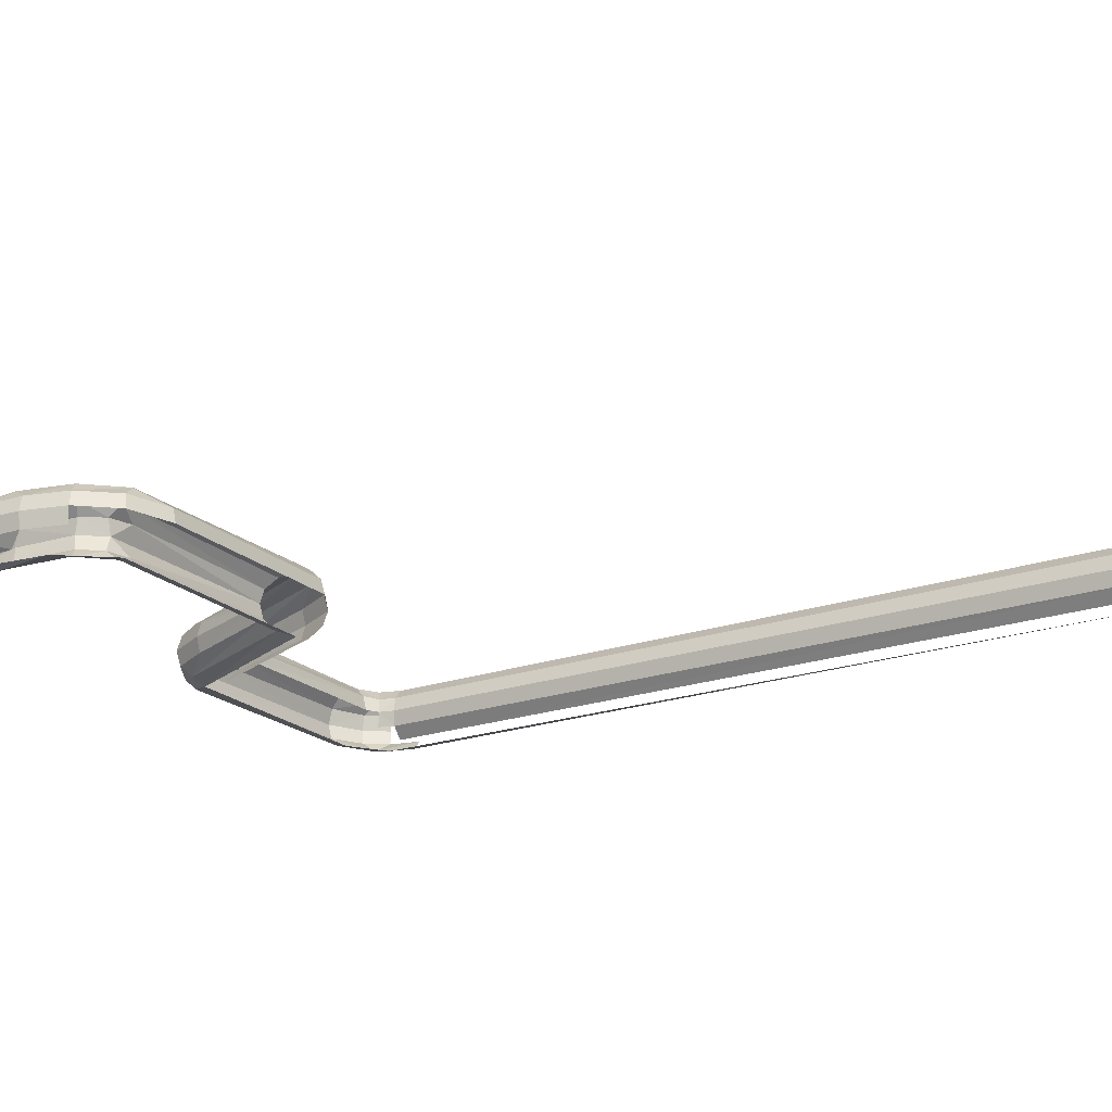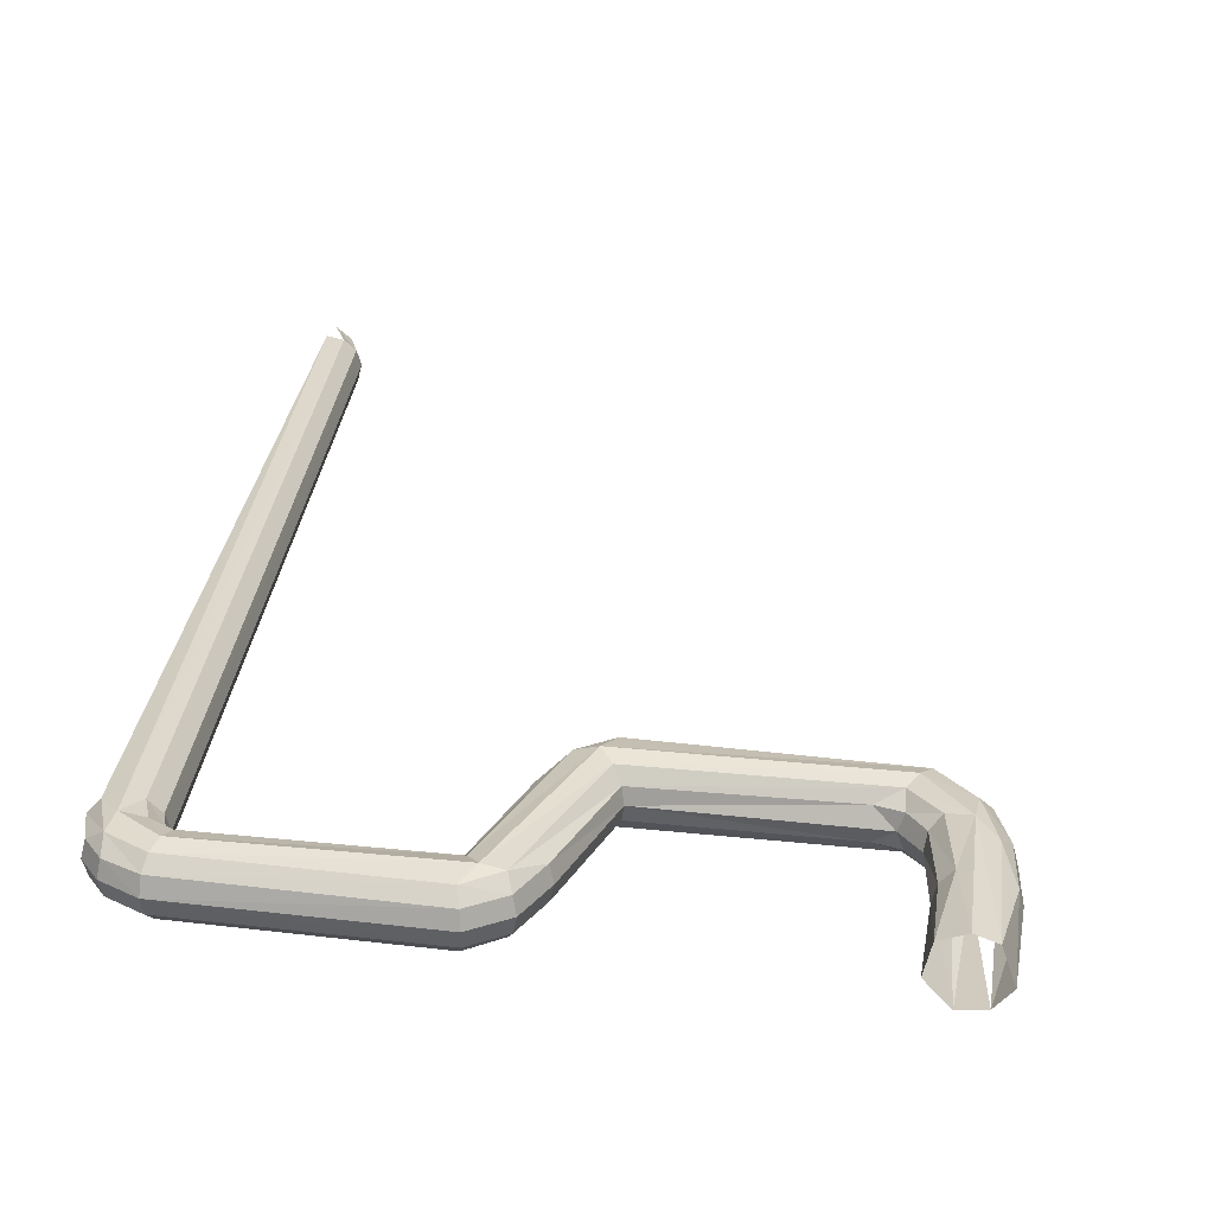
<metadata>
{"format":"obj","ext":"obj","renderer":"f3d","projection":"perspective","resolution":1024,"background":"white","views":[{"elev":-22.5,"azim":-54.5,"up":"+Y"},{"elev":28.6,"azim":-169.7,"up":"+Y"}]}
</metadata>
<code>
o LM_L_Lspot1_GateR
v -35.24 1.218 0.1932
v -36.97 1.231 -0.6793
v -36.85 0.7387 -1.189
v -35.32 0.7059 -0.5111
v -36.85 0.7387 -1.189
v -36.82 -5.522e-05 -1.411
v -35.32 0.7059 -0.5111
v -35.24 1.218 0.1932
v -36.85 0.7387 -1.189
v -35.2 -0 -0.664
v -35.32 0.7059 -0.5111
v -36.82 -5.522e-05 -1.411
v -36.85 0.7387 -1.189
v -36.97 1.231 -0.6793
v -46.64 1.223 -0.6806
v -35.37 1.414 1.136
v -37.15 1.409 -0.002733
v -36.97 1.231 -0.6793
v -35.24 1.218 0.1932
v -35.37 1.414 1.136
v -36.97 1.231 -0.6793
v -35.24 1.218 0.1932
v -35.32 0.7059 -0.5111
v -34.48 0.7059 0.4653
v -36.82 -5.522e-05 -1.411
v -36.85 0.7387 -1.189
v -46.81 0.7059 -1.197
v -35.32 0.7059 -0.5111
v -35.2 -0 -0.664
v -34.32 -2.761e-05 0.3683
v -35.2 -0 -0.664
v -36.82 -5.522e-05 -1.411
v -35.32 -0.7059 -0.5111
v -37.15 1.409 -0.002733
v -47.09 1.419 0.29
v -36.97 1.231 -0.6793
v -34.48 0.7059 0.4653
v -35.32 0.7059 -0.5111
v -34.32 -2.761e-05 0.3683
v -36.82 -5.522e-05 -1.411
v -36.85 -0.7388 -1.189
v -35.32 -0.7059 -0.5111
v -46.81 0.7059 -1.197
v -36.85 0.7387 -1.189
v -46.64 1.223 -0.6806
v -35.37 1.414 1.136
v -36.35 1.214 1.208
v -37.15 1.409 -0.002733
v -36.35 1.214 1.208
v -37.32 1.227 0.681
v -37.15 1.409 -0.002733
v -35.37 1.414 1.136
v -35.24 1.218 0.1932
v -34.51 1.225 2.024
v -35.24 1.218 0.1932
v -34.48 0.7059 0.4653
v -34.02 0.712 1.87
v -34.32 -2.761e-05 0.3683
v -35.2 -0 -0.664
v -35.32 -0.7059 -0.5111
v -47.09 1.419 0.29
v -46.64 1.223 -0.6806
v -36.97 1.231 -0.6793
v -46.87 -2.761e-05 -1.386
v -36.82 -5.522e-05 -1.411
v -46.81 0.7059 -1.197
v -36.85 -0.7388 -1.189
v -36.82 -5.522e-05 -1.411
v -46.81 -0.7059 -1.197
v -34.51 1.225 2.024
v -35.24 1.218 0.1932
v -34.02 0.712 1.87
v -37.32 1.227 0.681
v -46.56 1.197 0.9385
v -37.15 1.409 -0.002733
v -35.92 1.218 2.225
v -36.35 1.214 1.208
v -35.37 1.414 1.136
v -36.35 1.214 1.208
v -36.74 0.6861 1.567
v -37.32 1.227 0.681
v -36.82 -5.522e-05 -1.411
v -46.87 -2.761e-05 -1.386
v -46.81 -0.7059 -1.197
v -35.32 -0.7059 -0.5111
v -36.85 -0.7388 -1.189
v -35.24 -1.218 0.1932
v -34.48 -0.7059 0.4653
v -34.32 -2.761e-05 0.3683
v -35.32 -0.7059 -0.5111
v -36.74 0.6861 1.567
v -37.44 0.723 1.193
v -37.32 1.227 0.681
v -46.56 1.197 0.9385
v -47.09 1.419 0.29
v -37.15 1.409 -0.002733
v -36.85 -0.7388 -1.189
v -36.97 -1.231 -0.679
v -35.24 -1.218 0.1932
v -46.81 0.7059 -1.197
v -46.64 1.223 -0.6806
v -48.21 0.7059 -0.1804
v -34.48 -0.7059 0.4653
v -35.32 -0.7059 -0.5111
v -35.24 -1.218 0.1932
v -36.74 0.6861 1.567
v -36.35 1.214 1.208
v -35.92 1.218 2.225
v -46.64 1.223 -0.6806
v -47.09 1.419 0.29
v -47.97 1.221 0.3417
v -46.87 -2.761e-05 -1.386
v -46.81 0.7059 -1.197
v -48.37 -2.761e-05 -0.3019
v -36.97 -1.231 -0.679
v -36.85 -0.7388 -1.189
v -46.64 -1.223 -0.6806
v -46.64 1.223 -0.6806
v -47.97 1.221 0.3417
v -48.21 0.7059 -0.1804
v -37.44 0.723 1.193
v -46.2 0.6543 1.358
v -37.32 1.227 0.681
v -46.81 0.7059 -1.197
v -48.21 0.7059 -0.1804
v -48.37 -2.761e-05 -0.3019
v -36.74 0.6861 1.567
v -36.87 -2.761e-05 1.688
v -37.44 0.723 1.193
v -36.85 -0.7388 -1.189
v -46.81 -0.7059 -1.197
v -46.64 -1.223 -0.6806
v -36.45 0.6832 2.306
v -36.74 0.6861 1.567
v -35.92 1.218 2.225
v -46.2 0.6543 1.358
v -46.56 1.197 0.9385
v -37.32 1.227 0.681
v -46.87 -2.761e-05 -1.386
v -48.37 -2.761e-05 -0.3019
v -46.81 -0.7059 -1.197
v -34.02 -0.7025 1.864
v -34.48 -0.7059 0.4653
v -35.24 -1.218 0.1932
v -36.87 -2.761e-05 1.688
v -37.47 -0 1.401
v -37.44 0.723 1.193
v -35.24 -1.218 0.1932
v -36.97 -1.231 -0.679
v -35.37 -1.414 1.136
v -36.87 -2.761e-05 1.688
v -36.74 0.6861 1.567
v -36.45 0.6832 2.306
v -36.97 -1.231 -0.679
v -37.15 -1.409 -0.002719
v -35.37 -1.414 1.136
v -37.47 -0 1.401
v -46.09 -8.282e-05 1.487
v -37.44 0.723 1.193
v -37.15 -1.409 -0.002719
v -36.97 -1.231 -0.679
v -47.09 -1.419 0.2901
v -36.62 -5.522e-05 2.403
v -36.87 -2.761e-05 1.688
v -36.45 0.6832 2.306
v -48.21 0.7059 -0.1804
v -47.97 1.221 0.3417
v -48.96 0.7059 1.672
v -48.37 -2.761e-05 -0.3019
v -48.21 -0.7059 -0.1804
v -46.81 -0.7059 -1.197
v -34.51 -1.225 2.023
v -34.02 -0.7025 1.864
v -35.24 -1.218 0.1932
v -34.51 -1.225 2.023
v -35.24 -1.218 0.1932
v -35.37 -1.414 1.136
v -46.09 -8.282e-05 1.487
v -46.2 0.6543 1.358
v -37.44 0.723 1.193
v -46.81 -0.7059 -1.197
v -48.21 -0.7059 -0.1804
v -46.64 -1.223 -0.6806
v -36.97 -1.231 -0.679
v -46.64 -1.223 -0.6806
v -47.09 -1.419 0.2901
v -36.45 -0.694 2.305
v -36.74 -0.6862 1.567
v -36.87 -2.761e-05 1.688
v -36.62 -5.522e-05 2.403
v -36.45 -0.694 2.305
v -36.87 -2.761e-05 1.688
v -48.37 -2.761e-05 -0.3019
v -48.21 0.7059 -0.1804
v -49.14 -2.761e-05 1.613
v -48.37 -2.761e-05 -0.3019
v -49.14 -2.761e-05 1.613
v -48.21 -0.7059 -0.1804
v -48.21 0.7059 -0.1804
v -48.96 0.7059 1.672
v -49.14 -2.761e-05 1.613
v -48.21 -0.7059 -0.1804
v -47.97 -1.221 0.3418
v -46.64 -1.223 -0.6806
v -46.64 -1.223 -0.6806
v -47.97 -1.221 0.3418
v -47.09 -1.419 0.2901
v -47.97 1.221 0.3417
v -47.09 1.419 0.29
v -50.01 1.197 6.945
v -48.21 -0.7059 -0.1804
v -48.96 -0.7059 1.672
v -47.97 -1.221 0.3418
v -47.09 1.419 0.29
v -46.56 1.197 0.9385
v -49.48 1.419 7.592
v -49.14 -2.761e-05 1.613
v -48.96 -0.7059 1.672
v -48.21 -0.7059 -0.1804
v -61.99 1.412 -0.7187
v -60.92 0.9722 -0.6967
v -61.3 1.219 2.834
v -46.56 1.197 0.9385
v -46.2 0.6543 1.358
v -48.6 1.221 7.543
v -48.96 0.7059 1.672
v -47.97 1.221 0.3417
v -50.37 0.6544 6.526
v -46.2 0.6543 1.358
v -46.09 -8.282e-05 1.487
v -47.6 0.7058 6.213
v -60.92 0.9722 -0.6967
v -60.61 -0.3712 -0.6903
v -60.61 -2.761e-05 2.588
v -62.89 1.132 -0.7372
v -61.99 1.412 -0.7187
v -61.7 1.407 5.657
v -63.41 -0.3803 -0.7477
v -62.89 1.132 -0.7372
v -63.24 0.7011 2.844
v -61.3 1.219 2.834
v -60.92 0.9722 -0.6967
v -60.78 0.699 2.745
v -46.2 -0.6543 1.358
v -47.6 -0.7059 6.213
v -46.09 -8.282e-05 1.487
v -49.14 -2.761e-05 1.613
v -48.96 0.7059 1.672
v -50.48 -5.522e-05 6.398
v -60.78 0.699 2.745
v -60.92 0.9722 -0.6967
v -60.61 -2.761e-05 2.588
v -60.78 -0.699 2.745
v -60.61 -0.3712 -0.6903
v -61.61 -1.418 -0.7113
v -48.96 -0.7059 1.672
v -49.14 -2.761e-05 1.613
v -50.48 -5.522e-05 6.398
v -47.09 1.419 0.29
v -49.48 1.419 7.592
v -50.01 1.197 6.945
v -47.97 -1.221 0.3418
v -50.01 -1.197 6.945
v -47.09 -1.419 0.2901
v -47.97 -1.221 0.3418
v -48.96 -0.7059 1.672
v -50.37 -0.6545 6.526
v -47.97 1.221 0.3417
v -50.01 1.197 6.945
v -50.37 0.6544 6.526
v -61.3 1.219 2.834
v -61.7 1.407 5.657
v -61.99 1.412 -0.7187
v -63.24 -0.701 2.844
v -62.72 -1.225 -0.7336
v -63.41 -0.3803 -0.7477
v -46.56 -1.197 0.9386
v -48.6 -1.221 7.543
v -46.2 -0.6543 1.358
v -46.2 0.6543 1.358
v -47.6 0.7058 6.213
v -48.6 1.221 7.543
v -63.24 0.7011 2.844
v -62.89 1.132 -0.7372
v -62.56 1.223 4.594
v -46.56 1.197 0.9385
v -48.6 1.221 7.543
v -49.48 1.419 7.592
v -46.09 -8.282e-05 1.487
v -47.42 -2.761e-05 6.272
v -47.6 0.7058 6.213
v -60.78 -0.699 2.745
v -60.61 -2.761e-05 2.588
v -60.61 -0.3712 -0.6903
v -63.42 -0.0001104 2.989
v -63.41 -0.3803 -0.7477
v -63.24 0.7011 2.844
v -47.6 -0.7059 6.213
v -47.42 -2.761e-05 6.272
v -46.09 -8.282e-05 1.487
v -62.89 1.132 -0.7372
v -61.7 1.407 5.657
v -62.56 1.223 4.594
v -48.96 0.7059 1.672
v -50.37 0.6544 6.526
v -50.48 -5.522e-05 6.398
v -63.42 -0.0001104 2.989
v -63.24 -0.701 2.844
v -63.41 -0.3803 -0.7477
v -61.3 -1.225 2.848
v -60.78 -0.699 2.745
v -61.61 -1.418 -0.7113
v -61.3 1.219 2.834
v -60.78 0.699 2.745
v -60.26 0.6812 5.616
v -61.61 -1.418 -0.7113
v -62.72 -1.225 -0.7336
v -61.69 -1.408 5.673
v -50.37 -0.6545 6.526
v -48.96 -0.7059 1.672
v -50.48 -5.522e-05 6.398
v -60.78 0.699 2.745
v -60.61 -2.761e-05 2.588
v -60.15 -2.761e-05 5.417
v -48.6 -1.221 7.543
v -47.6 -0.7059 6.213
v -46.2 -0.6543 1.358
v -50.01 -1.197 6.945
v -47.97 -1.221 0.3418
v -50.37 -0.6545 6.526
v -61.7 1.407 5.657
v -61.3 1.219 2.834
v -60.71 1.213 5.899
v -62.56 -1.223 4.593
v -62.72 -1.225 -0.7336
v -63.24 -0.701 2.844
v -63.42 -0.0001104 2.989
v -63.24 0.7011 2.844
v -62.91 0.7059 5.331
v -60.15 -2.761e-05 5.417
v -60.61 -2.761e-05 2.588
v -60.78 -0.699 2.745
v -60.71 1.213 5.899
v -61.3 1.219 2.834
v -60.26 0.6812 5.616
v -62.91 0.7059 5.331
v -63.24 0.7011 2.844
v -62.56 1.223 4.594
v -47.6 0.7058 6.213
v -47.42 -2.761e-05 6.272
v -48.36 0.7058 8.065
v -50.01 -1.197 6.945
v -49.48 -1.419 7.592
v -47.09 -1.419 0.2901
v -47.6 0.7058 6.213
v -48.36 0.7058 8.065
v -48.6 1.221 7.543
v -61.3 -1.225 2.848
v -61.61 -1.418 -0.7113
v -61.69 -1.408 5.673
v -60.26 0.6812 5.616
v -60.78 0.699 2.745
v -60.15 -2.761e-05 5.417
v -50.37 0.6544 6.526
v -50.01 1.197 6.945
v -59.41 1.216 7.168
v -48.6 1.221 7.543
v -49.93 1.223 8.565
v -49.48 1.419 7.592
v -60.26 -0.6812 5.616
v -60.78 -0.699 2.745
v -61.3 -1.225 2.848
v -62.91 -0.7059 5.331
v -63.24 -0.701 2.844
v -63.42 -0.0001104 2.989
v -50.48 -5.522e-05 6.398
v -50.37 0.6544 6.526
v -58.41 0.7058 6.774
v -49.48 1.419 7.592
v -59.79 1.409 7.826
v -50.01 1.197 6.945
v -61.75 1.223 6.946
v -62.56 1.223 4.594
v -61.7 1.407 5.657
v -48.6 1.221 7.543
v -48.36 0.7058 8.065
v -49.93 1.223 8.565
v -63.1 -2.761e-05 5.377
v -63.42 -0.0001104 2.989
v -62.91 0.7059 5.331
v -47.6 -0.7059 6.213
v -48.36 -0.7059 8.065
v -47.42 -2.761e-05 6.272
v -47.42 -2.761e-05 6.272
v -48.2 -2.761e-05 8.187
v -48.36 0.7058 8.065
v -62.91 0.7059 5.331
v -62.56 1.223 4.594
v -61.75 1.223 6.946
v -60.26 -0.6812 5.616
v -60.15 -2.761e-05 5.417
v -60.78 -0.699 2.745
v -61.7 1.407 5.657
v -60.71 1.213 5.899
v -59.41 1.216 7.168
v -60.71 1.213 5.899
v -60.26 0.6812 5.616
v -59.49 0.7058 6.507
v -58.41 0.7058 6.774
v -50.37 0.6544 6.526
v -59.41 1.216 7.168
v -59.79 1.409 7.826
v -59.41 1.216 7.168
v -50.01 1.197 6.945
v -63.1 -2.761e-05 5.377
v -62.91 -0.7059 5.331
v -63.42 -0.0001104 2.989
v -48.36 -0.7059 8.065
v -48.2 -2.761e-05 8.187
v -47.42 -2.761e-05 6.272
v -59.41 1.216 7.168
v -60.71 1.213 5.899
v -59.49 0.7058 6.507
v -59.24 -0 6.447
v -50.48 -5.522e-05 6.398
v -58.41 0.7058 6.774
v -60.26 0.6812 5.616
v -60.15 -2.761e-05 5.417
v -59.24 -0 6.447
v -49.93 1.223 8.565
v -60.17 1.243 8.435
v -49.48 1.419 7.592
v -59.79 1.409 7.826
v -61.7 1.407 5.657
v -59.41 1.216 7.168
v -62.91 -0.7059 5.331
v -62.56 -1.223 4.593
v -63.24 -0.701 2.844
v -50.37 -0.6545 6.526
v -50.48 -5.522e-05 6.398
v -58.41 -0.7059 6.774
v -59.49 0.7058 6.507
v -60.26 0.6812 5.616
v -59.24 -0 6.447
v -48.36 0.7058 8.065
v -49.76 0.7058 9.081
v -49.93 1.223 8.565
v -61.75 1.223 6.946
v -61.7 1.407 5.657
v -59.79 1.409 7.826
v -58.41 0.7058 6.774
v -59.41 1.216 7.168
v -59.49 0.7058 6.507
v -48.36 0.7058 8.065
v -48.2 -2.761e-05 8.187
v -49.76 0.7058 9.081
v -48.6 -1.221 7.543
v -48.36 -0.7059 8.065
v -47.6 -0.7059 6.213
v -58.41 0.7058 6.774
v -59.49 0.7058 6.507
v -59.24 -0 6.447
v -60.71 -1.213 5.899
v -60.26 -0.6812 5.616
v -61.3 -1.225 2.848
v -60.17 1.243 8.435
v -59.79 1.409 7.826
v -49.48 1.419 7.592
v -50.48 -5.522e-05 6.398
v -59.24 -0 6.447
v -58.41 -0.7059 6.774
v -59.24 -0 6.447
v -60.15 -2.761e-05 5.417
v -60.26 -0.6812 5.616
v -63.1 -2.761e-05 5.377
v -62.91 0.7059 5.331
v -62.2 0.7058 7.228
v -62.2 0.7058 7.228
v -62.91 0.7059 5.331
v -61.75 1.223 6.946
v -60.71 -1.213 5.899
v -61.3 -1.225 2.848
v -61.69 -1.408 5.673
v -48.2 -2.761e-05 8.187
v -49.7 -2.761e-05 9.269
v -49.76 0.7058 9.081
v -59.49 -0.7059 6.507
v -59.24 -0 6.447
v -60.26 -0.6812 5.616
v -50.01 -1.197 6.945
v -50.37 -0.6545 6.526
v -59.41 -1.217 7.169
v -60.17 1.243 8.435
v -61.75 1.223 6.946
v -59.79 1.409 7.826
v -49.76 0.7058 9.081
v -58.7 0.7059 9.221
v -49.93 1.223 8.565
v -62.2 0.7058 7.228
v -61.75 1.223 6.946
v -60.17 1.243 8.435
v -59.24 -0 6.447
v -59.49 -0.7059 6.507
v -58.41 -0.7059 6.774
v -59.49 -0.7059 6.507
v -60.26 -0.6812 5.616
v -60.71 -1.213 5.899
v -50.37 -0.6545 6.526
v -58.41 -0.7059 6.774
v -59.41 -1.217 7.169
v -62.36 -2.761e-05 7.332
v -63.1 -2.761e-05 5.377
v -62.2 0.7058 7.228
v -62.2 -0.7059 7.228
v -62.91 -0.7059 5.331
v -63.1 -2.761e-05 5.377
v -58.7 0.7059 9.221
v -60.17 1.243 8.435
v -49.93 1.223 8.565
v -62.36 -2.761e-05 7.332
v -62.2 -0.7059 7.228
v -63.1 -2.761e-05 5.377
v -49.48 -1.419 7.592
v -50.01 -1.197 6.945
v -59.79 -1.409 7.826
v -60.76 0.7059 8.712
v -62.2 0.7058 7.228
v -60.17 1.243 8.435
v -58.41 -0.7059 6.774
v -59.49 -0.7059 6.507
v -59.41 -1.217 7.169
v -59.41 -1.217 7.169
v -59.49 -0.7059 6.507
v -60.71 -1.213 5.899
v -59.41 -1.217 7.169
v -60.71 -1.213 5.899
v -61.69 -1.408 5.673
v -49.7 -2.761e-05 9.269
v -58.72 -5.522e-05 9.411
v -49.76 0.7058 9.081
v -62.36 -2.761e-05 7.332
v -62.2 0.7058 7.228
v -60.76 0.7059 8.712
v -31.8 1.412 38.73
v -35.37 1.414 1.136
v -34.51 1.225 2.024
v -50.01 -1.197 6.945
v -59.41 -1.217 7.169
v -59.79 -1.409 7.826
v -58.7 0.7059 9.221
v -60.76 0.7059 8.712
v -60.17 1.243 8.435
v -58.72 -5.522e-05 9.411
v -58.7 0.7059 9.221
v -49.76 0.7058 9.081
v -32.51 1.221 38.84
v -35.92 1.218 2.225
v -35.37 1.414 1.136
v -59.79 -1.409 7.826
v -59.41 -1.217 7.169
v -61.69 -1.408 5.673
v -60.86 -2.761e-05 8.882
v -62.36 -2.761e-05 7.332
v -60.76 0.7059 8.712
v -58.7 0.7059 9.221
v -58.72 -5.522e-05 9.411
v -60.76 0.7059 8.712
v -58.72 -5.522e-05 9.411
v -60.86 -2.761e-05 8.882
v -60.76 0.7059 8.712
v -33.01 0.7128 39
v -36.45 0.6832 2.306
v -35.92 1.218 2.225
v -33.18 2.761e-05 39.1
v -36.62 -5.522e-05 2.403
v -36.45 0.6832 2.306
v -36.45 -0.694 2.305
v -36.62 -5.522e-05 2.403
v -33.18 2.761e-05 39.1
v -34.51 -1.225 2.023
v -35.37 -1.414 1.136
v -31.67 -1.414 39.34
v -35.92 -1.219 2.227
v -36.45 -0.694 2.305
v -33.01 -0.6953 39.01
v -32.51 1.221 38.84
v -35.37 1.414 1.136
v -31.8 1.412 38.73
v -33.01 0.7128 39
v -35.92 1.218 2.225
v -32.51 1.221 38.84
v -33.01 0.7128 39
v -33.18 2.761e-05 39.1
v -36.45 0.6832 2.306
v -33.01 -0.6953 39.01
v -36.45 -0.694 2.305
v -33.18 2.761e-05 39.1
v -33.01 -0.6953 39.01
v -32.51 -1.222 38.85
v -35.92 -1.219 2.227
v -33.01 0.7128 39
v -32.51 1.221 38.84
v -31.81 1.219 40.2
v -32.48 0.7059 40.18
v -33.01 0.7128 39
v -31.81 1.219 40.2
v -33.18 2.761e-05 39.1
v -33.01 0.7128 39
v -32.48 0.7059 40.18
v -32.63 -2.761e-05 40.29
v -33.18 2.761e-05 39.1
v -32.48 0.7059 40.18
v -32.48 -0.7059 40.18
v -33.01 -0.6953 39.01
v -33.18 2.761e-05 39.1
v -32.63 -2.761e-05 40.29
v -32.48 -0.7059 40.18
v -33.18 2.761e-05 39.1
f 3 2 1
f 6 5 4
f 9 8 7
f 12 11 10
f 15 14 13
f 18 17 16
f 21 20 19
f 24 23 22
f 27 26 25
f 30 29 28
f 33 32 31
f 36 35 34
f 39 38 37
f 42 41 40
f 45 44 43
f 48 47 46
f 51 50 49
f 54 53 52
f 57 56 55
f 60 59 58
f 63 62 61
f 66 65 64
f 69 68 67
f 72 71 70
f 75 74 73
f 78 77 76
f 81 80 79
f 84 83 82
f 87 86 85
f 90 89 88
f 93 92 91
f 96 95 94
f 99 98 97
f 102 101 100
f 105 104 103
f 108 107 106
f 111 110 109
f 114 113 112
f 117 116 115
f 120 119 118
f 123 122 121
f 126 125 124
f 129 128 127
f 132 131 130
f 135 134 133
f 138 137 136
f 141 140 139
f 144 143 142
f 147 146 145
f 150 149 148
f 153 152 151
f 156 155 154
f 159 158 157
f 162 161 160
f 165 164 163
f 168 167 166
f 171 170 169
f 174 173 172
f 177 176 175
f 180 179 178
f 183 182 181
f 186 185 184
f 189 188 187
f 192 191 190
f 195 194 193
f 198 197 196
f 201 200 199
f 204 203 202
f 207 206 205
f 210 209 208
f 213 212 211
f 216 215 214
f 219 218 217
f 222 221 220
f 225 224 223
f 228 227 226
f 231 230 229
f 234 233 232
f 237 236 235
f 240 239 238
f 243 242 241
f 246 245 244
f 249 248 247
f 252 251 250
f 255 254 253
f 258 257 256
f 261 260 259
f 264 263 262
f 267 266 265
f 270 269 268
f 273 272 271
f 276 275 274
f 279 278 277
f 282 281 280
f 285 284 283
f 288 287 286
f 291 290 289
f 294 293 292
f 297 296 295
f 300 299 298
f 303 302 301
f 306 305 304
f 309 308 307
f 312 311 310
f 315 314 313
f 318 317 316
f 321 320 319
f 324 323 322
f 327 326 325
f 330 329 328
f 333 332 331
f 336 335 334
f 339 338 337
f 342 341 340
f 345 344 343
f 348 347 346
f 351 350 349
f 354 353 352
f 357 356 355
f 360 359 358
f 363 362 361
f 366 365 364
f 369 368 367
f 372 371 370
f 375 374 373
f 378 377 376
f 381 380 379
f 384 383 382
f 387 386 385
f 390 389 388
f 393 392 391
f 396 395 394
f 399 398 397
f 402 401 400
f 405 404 403
f 408 407 406
f 411 410 409
f 414 413 412
f 417 416 415
f 420 419 418
f 423 422 421
f 426 425 424
f 429 428 427
f 432 431 430
f 435 434 433
f 438 437 436
f 441 440 439
f 444 443 442
f 447 446 445
f 450 449 448
f 453 452 451
f 456 455 454
f 459 458 457
f 462 461 460
f 465 464 463
f 468 467 466
f 471 470 469
f 474 473 472
f 477 476 475
f 480 479 478
f 483 482 481
f 486 485 484
f 489 488 487
f 492 491 490
f 495 494 493
f 498 497 496
f 501 500 499
f 504 503 502
f 507 506 505
f 510 509 508
f 513 512 511
f 516 515 514
f 519 518 517
f 522 521 520
f 525 524 523
f 528 527 526
f 531 530 529
f 534 533 532
f 537 536 535
f 540 539 538
f 543 542 541
f 546 545 544
f 549 548 547
f 552 551 550
f 555 554 553
f 558 557 556
f 561 560 559
f 564 563 562
f 567 566 565
f 570 569 568
f 573 572 571
f 576 575 574
f 579 578 577
f 582 581 580
f 585 584 583
f 588 587 586
f 591 590 589
f 594 593 592
f 597 596 595
f 600 599 598
f 603 602 601
f 606 605 604
f 609 608 607
f 612 611 610
f 615 614 613
f 618 617 616

</code>
